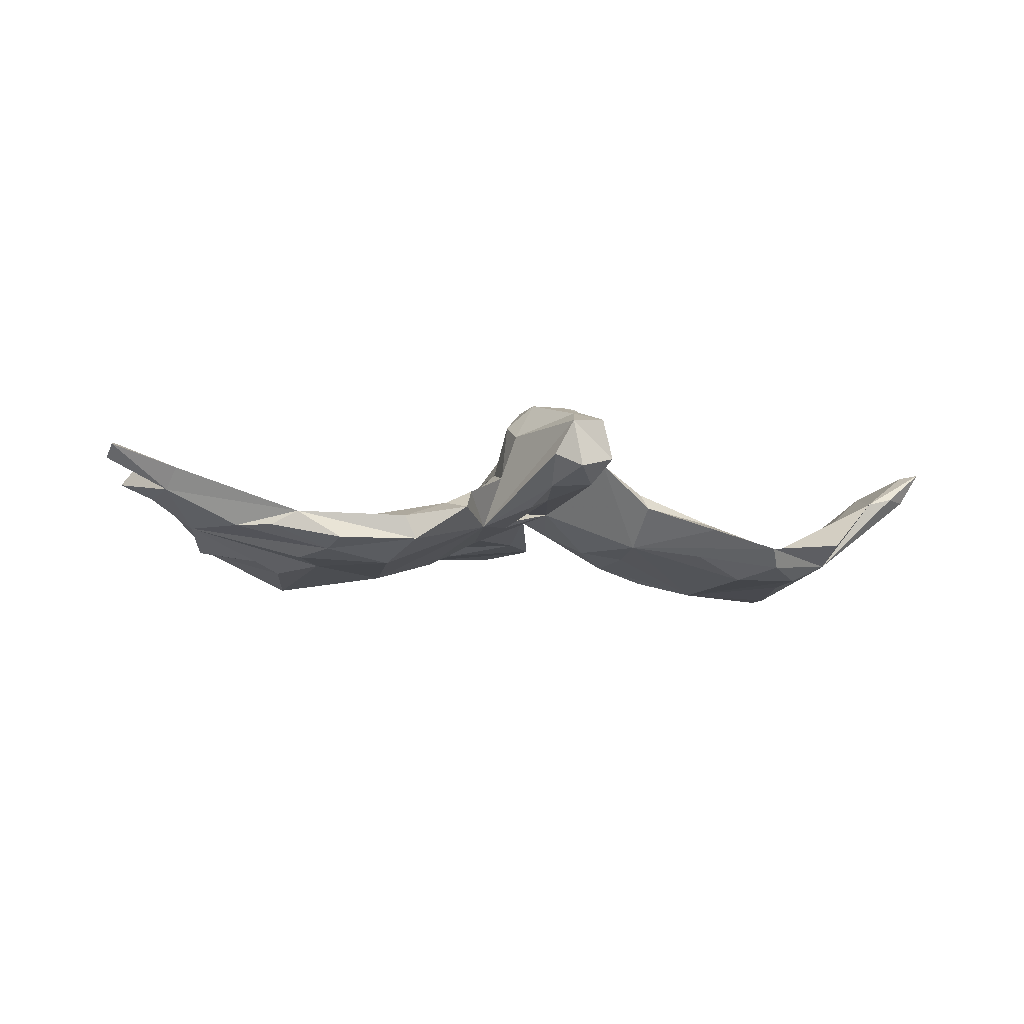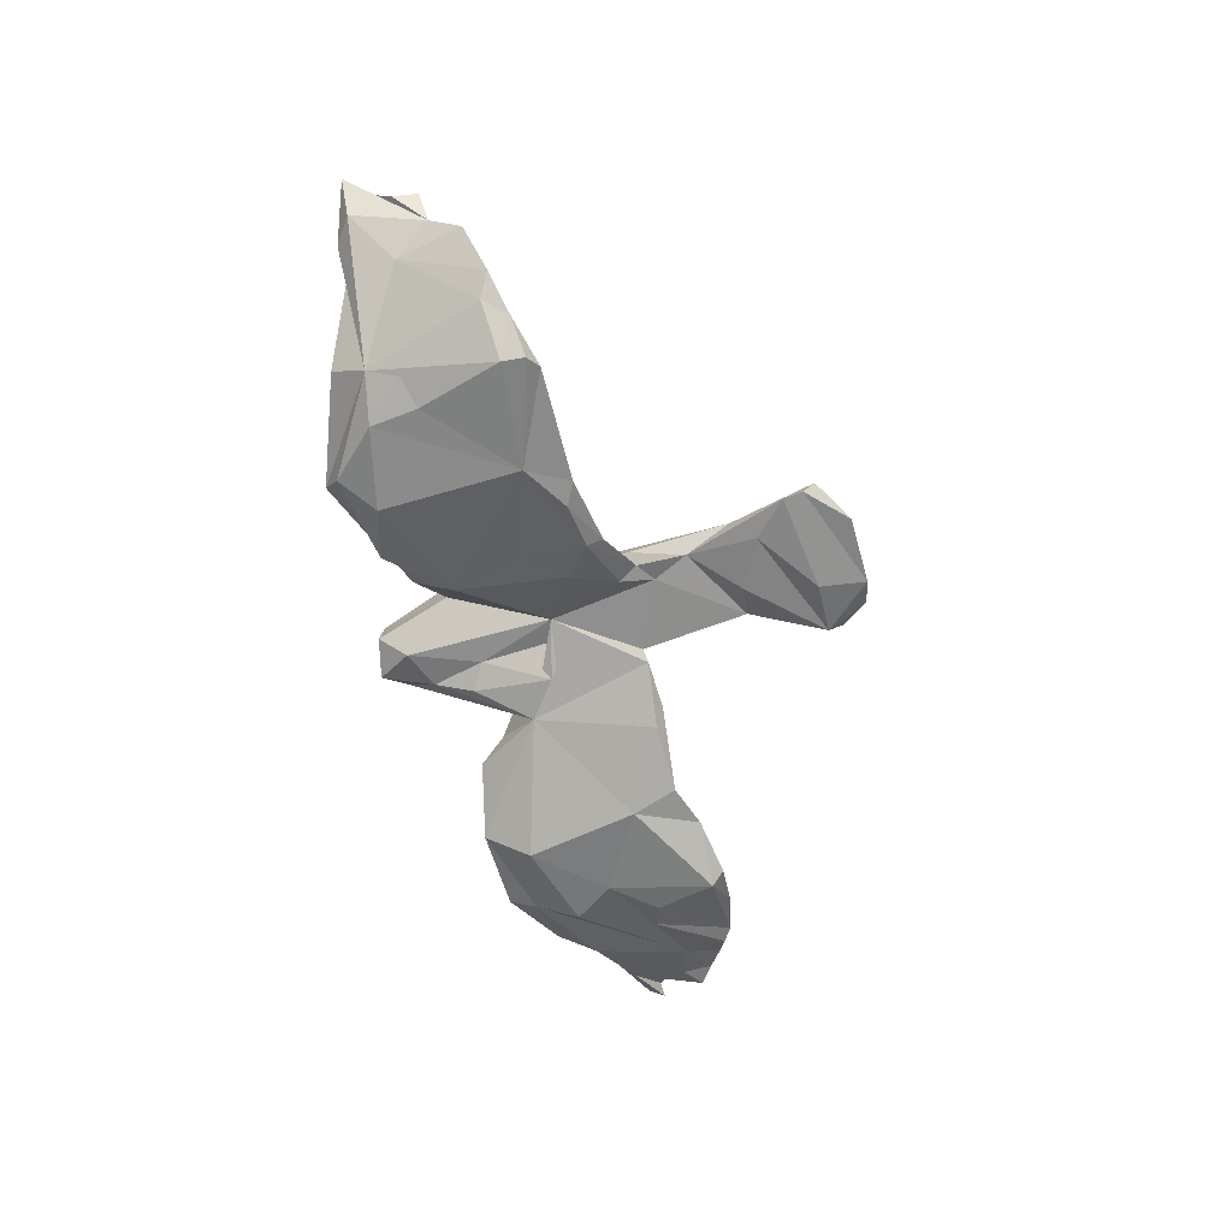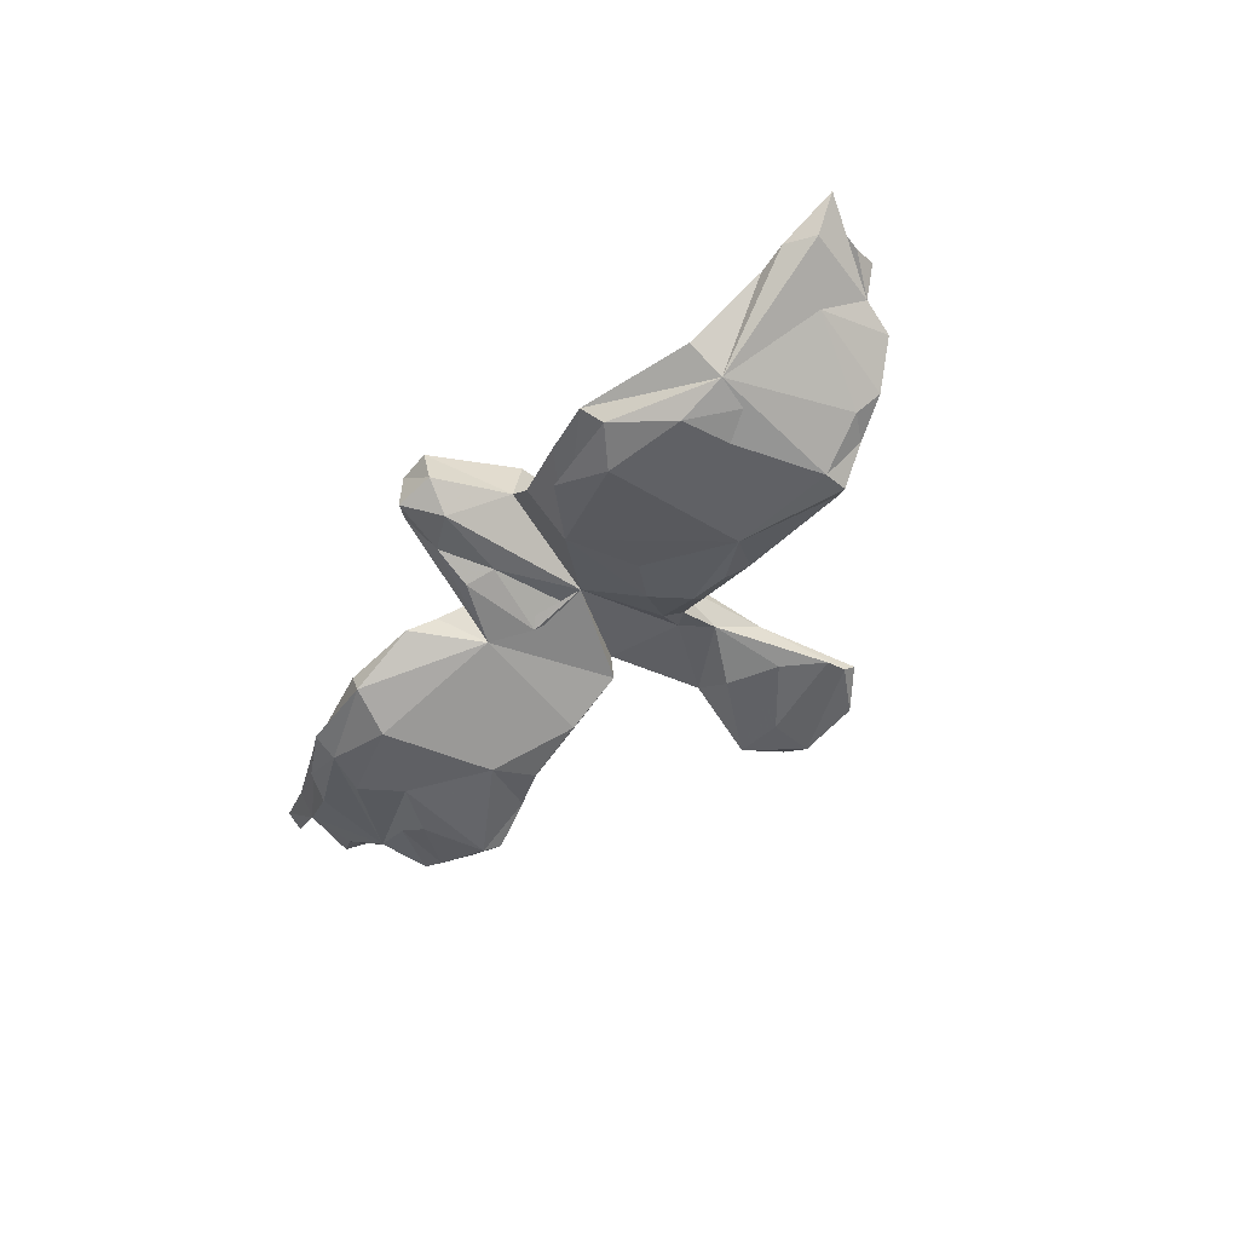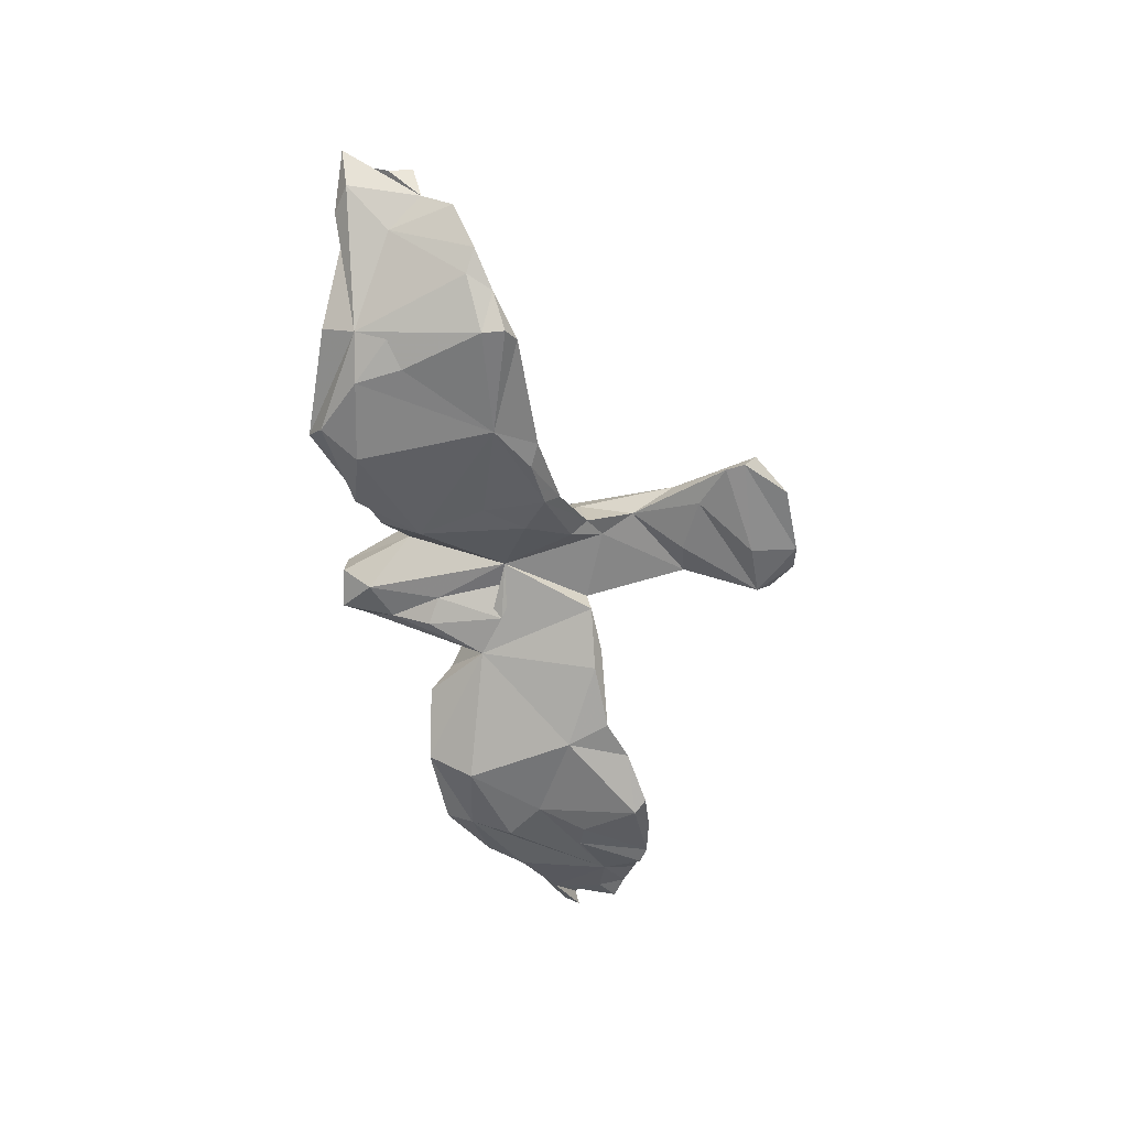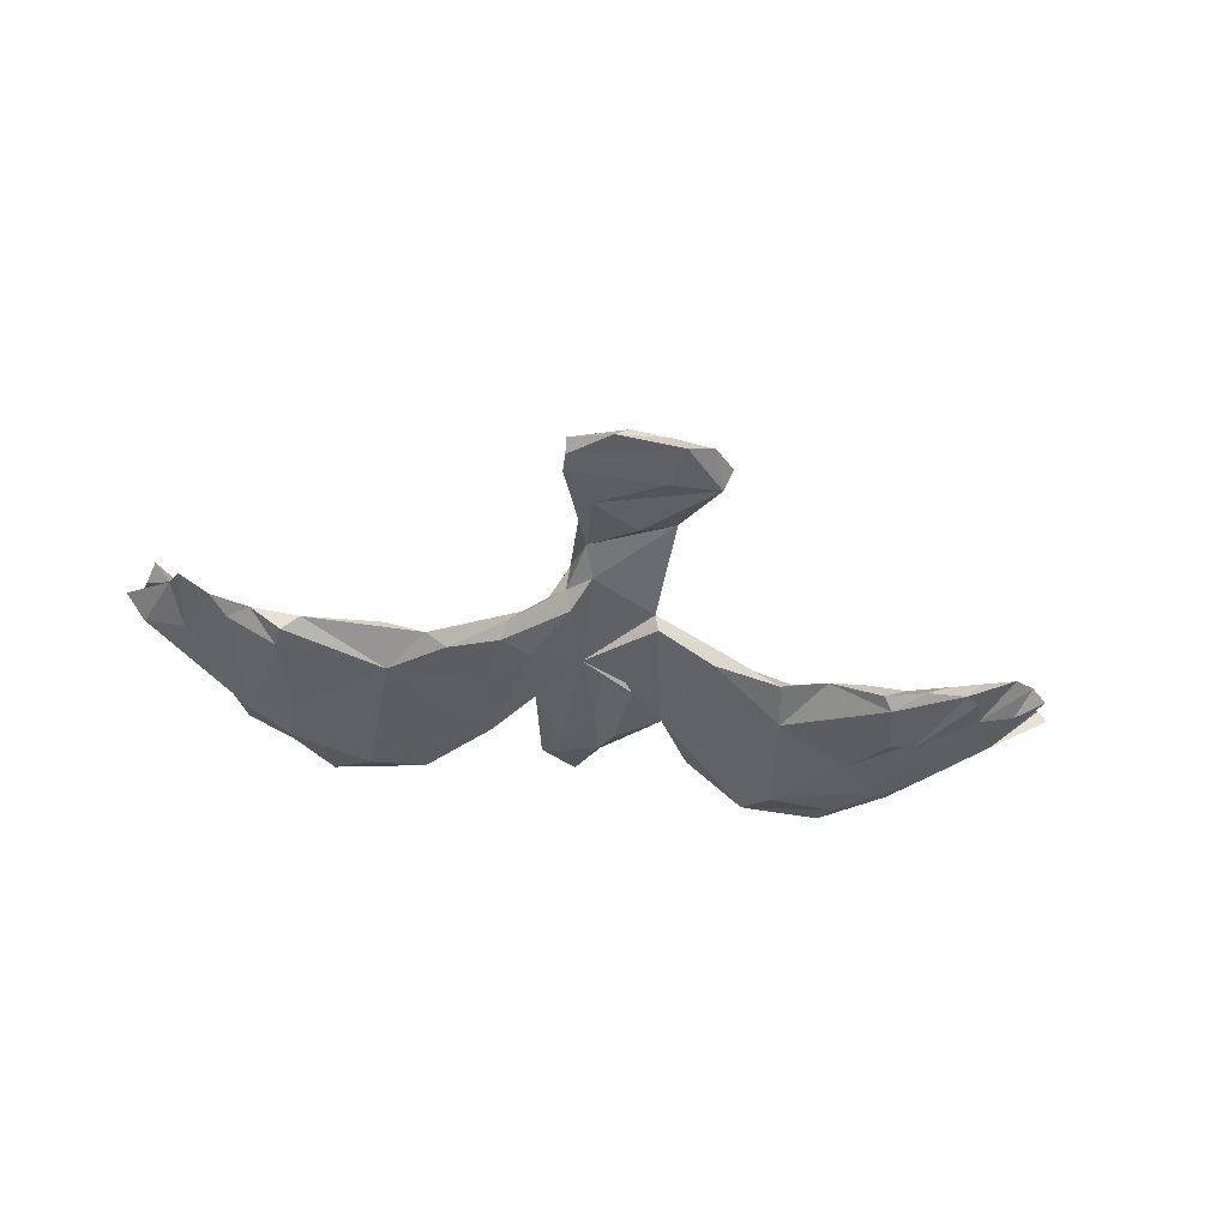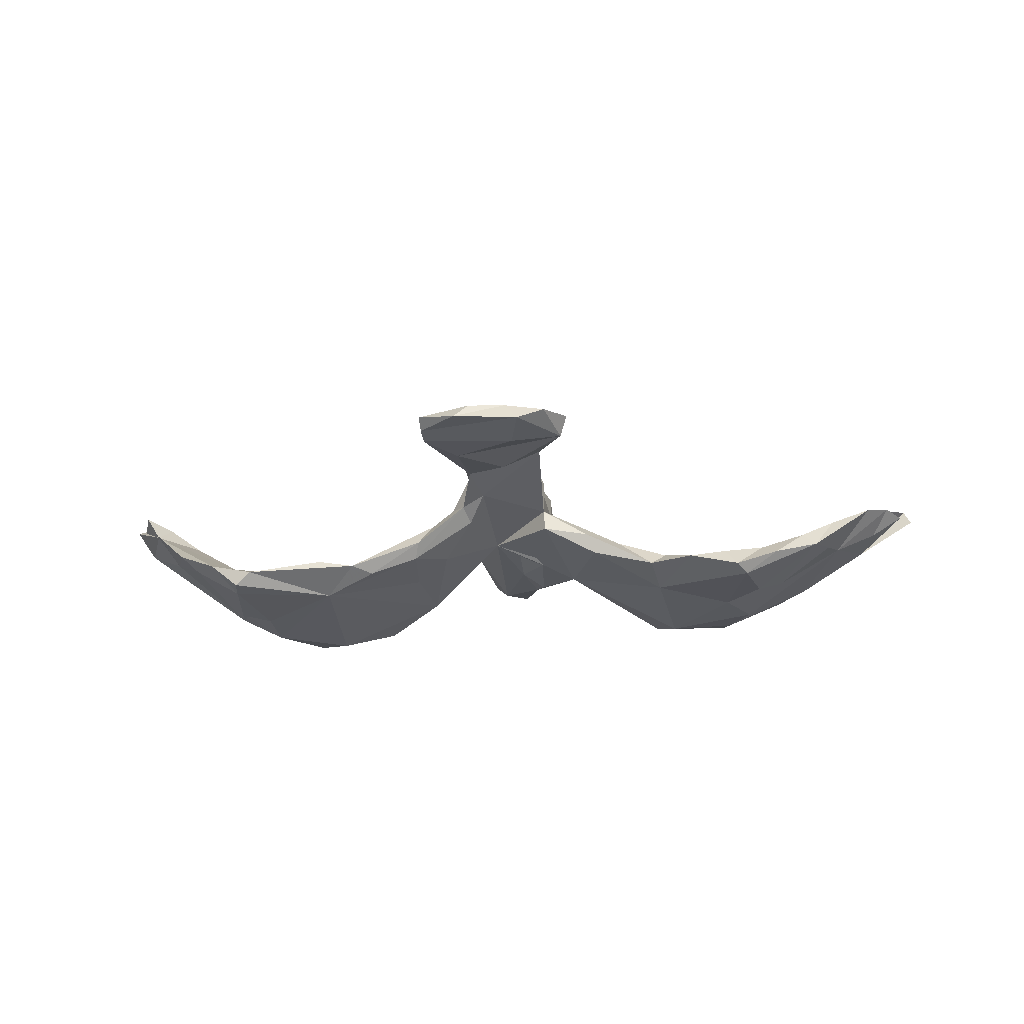
<metadata>
{"format":"obj","ext":"obj","renderer":"f3d","projection":"perspective","resolution":1024,"background":"white","views":[{"elev":-8.7,"azim":-18.2,"up":"+Z"},{"elev":-61.5,"azim":107.6,"up":"+Z"},{"elev":-45.4,"azim":55.7,"up":"+Z"},{"elev":-59.3,"azim":103.4,"up":"+Z"},{"elev":-45.2,"azim":169.6,"up":"+Z"},{"elev":-30.4,"azim":-176.0,"up":"+Z"}]}
</metadata>
<code>
v 0.8727 -0.0967 0.1431
v 0.8293 -0.09572 0.07765
v 0.8188 0.02342 0.111
v 0.7862 0.03305 0.05624
v 0.8409 -0.0758 0.1372
v 0.7834 -0.1307 0.07878
v 0.8312 -0.01904 0.0987
v 0.7308 -0.1323 0.06595
v 0.751 -0.03517 0.01905
v 0.7689 -0.008672 0.0948
v 0.7689 0.08808 0.02562
v 0.6503 -0.1066 0.02136
v 0.703 -0.01256 0.04575
v 0.7072 0.1134 -0.04021
v 0.6725 0.09087 -0.0673
v 0.6017 0.0495 -0.04111
v 0.5814 0.09699 -0.126
v 0.6147 -0.1297 -0.07472
v 0.634 0.1296 -0.07496
v 0.6175 -0.1924 -0.03664
v 0.5149 -0.1148 -0.04263
v 0.5763 0.1387 -0.1275
v 0.5709 -0.1111 -0.02936
v 0.5947 -0.07459 -0.09271
v 0.5233 0.131 -0.1424
v 0.5506 0.1126 -0.07982
v 0.4508 -0.2394 -0.09542
v 0.5323 -0.1491 -0.1106
v 0.5398 -0.06041 -0.1139
v 0.5456 0.1526 -0.1046
v 0.4301 -0.2714 -0.06101
v 0.5057 -0.2172 -0.03275
v 0.4753 0.1088 -0.08094
v 0.4439 -0.03788 -0.0549
v 0.387 0.06937 -0.1237
v 0.3287 0.1365 -0.08898
v 0.3538 -0.1012 -0.03413
v 0.3113 -0.2455 -0.02382
v 0.4005 0.1358 -0.07639
v 0.3538 0.06979 -0.05972
v 0.3236 -0.1941 -0.007597
v 0.3874 -0.188 -0.1175
v 0.2886 0.1141 -0.0971
v 0.2126 0.01075 -0.002114
v 0.2012 -0.000458 -0.06028
v 0.1781 -0.2123 0.01899
v 0.2843 -0.2246 -0.07738
v 0.254 0.105 -0.03471
v 0.1727 -0.1409 0.0523
v 0.1759 -0.1322 -0.05198
v 0.1953 0.1169 -0.06585
v 0.1347 0.06351 -0.04022
v 0.1873 0.1446 -0.04235
v 0.1582 0.1226 0.007671
v 0.1729 -0.1838 0.04986
v 0.1438 0.4941 0.01324
v 0.1419 0.4573 0.01221
v 0.07298 0.5612 0.001607
v 0.0891 0.1742 0.02354
v 0.1147 0.1373 0.03576
v 0.146 0.5168 0.03063
v 0.09 -0.188 0.1075
v 0.06757 0.2604 0.05368
v 0.05744 -0.01768 0.1991
v 0.09179 -0.02507 0.07231
v 0.08944 0.3485 0.08467
v 0.08773 0.05247 0.08971
v 0.1131 -0.1528 0.09165
v 0.07564 0.1393 0.00543
v 0.0799 0.1565 0.103
v 0.02935 -0.00533 0.02772
v 0.05895 0.1155 0.1604
v 0.05322 -0.3333 0.09302
v 0.03251 -0.3371 0.1697
v 0.07842 -0.1645 0.202
v 0.04419 0.5521 0.03063
v -0.008828 0.2995 0.1083
v 0.05019 -0.1229 0.2338
v 0.000567 -0.1975 0.2186
v -0.007566 -0.2791 0.191
v 0.04479 0.1948 0.0391
v 0.00185 0.09374 0.1978
v -0.01962 -0.1542 0.03376
v -0.00961 0.3421 0.01695
v 0.02713 -0.2833 0.04839
v -0.01591 -0.3519 0.07351
v -0.03003 -0.3416 0.1643
v -0.08249 0.3313 0.05757
v -0.03584 0.124 0.16
v -0.01573 0.01202 0.03037
v 0.08045 0.3927 0.01576
v -0.04758 -0.05949 0.2304
v -0.03485 0.03821 0.2122
v -0.04546 -0.2557 0.04681
v -0.02655 0.5432 0.0341
v -0.05132 0.4188 0.07096
v -0.05296 0.2351 0.1099
v -0.03545 0.4723 -0.003719
v 0.0175 0.4302 0.07188
v -0.04044 -0.126 0.2346
v -0.07034 -0.03594 -0.007827
v -0.05916 0.207 0.05944
v -0.08067 0.1343 0.0295
v -0.05913 -0.3157 0.1004
v -0.05116 0.5571 -0.00405
v -0.08511 -0.1495 0.1628
v -0.08268 0.152 0.08923
v -0.132 0.4661 0.007462
v -0.07823 0.07397 0.1061
v -0.08555 -0.09204 0.1918
v -0.09808 -0.09521 0.08547
v -0.08861 -0.01503 0.1047
v -0.1027 0.5445 0.02052
v -0.06303 -0.1833 0.01422
v -0.1359 -0.09191 -0.01656
v -0.084 0.1426 -0.01748
v -0.1455 0.4919 0.03663
v -0.1864 -0.1702 0.04182
v -0.1975 -0.05273 0.01069
v -0.1416 0.1258 0.000607
v -0.2096 -0.2183 0.003306
v -0.1877 0.1252 -0.07008
v -0.1718 0.1424 -0.03464
v -0.2401 -0.175 0.01587
v -0.3079 0.1226 -0.09831
v -0.3247 0.03971 -0.1144
v -0.2394 0.09849 -0.03549
v -0.3212 -0.04231 -0.04053
v -0.3208 -0.2474 -0.06883
v -0.3427 -0.2489 -0.02459
v -0.3374 0.1015 -0.06997
v -0.3584 -0.1702 -0.1089
v -0.3918 -0.06909 -0.04142
v -0.4842 -0.2017 -0.08903
v -0.4107 -0.1871 -0.02028
v -0.3903 0.1456 -0.09623
v -0.5468 -0.2162 -0.02063
v -0.4609 0.1414 -0.0861
v -0.4731 -0.05648 -0.1058
v -0.4828 0.01905 -0.05862
v -0.4698 -0.2495 -0.07201
v -0.4858 0.1602 -0.1259
v -0.5409 0.1267 -0.0729
v -0.5052 0.1341 -0.1368
v -0.5243 -0.1307 -0.09942
v -0.5375 0.02094 -0.1151
v -0.5697 0.1502 -0.09497
v -0.5681 -0.01187 -0.03813
v -0.5865 0.001624 -0.0942
v -0.5428 -0.1354 -0.01689
v -0.6993 -0.04935 0.03904
v -0.712 0.02618 -0.03012
v -0.5921 -0.1948 -0.04589
v -0.6298 0.1184 -0.04064
v -0.6549 0.1279 -0.06857
v -0.6797 0.03119 0.01311
v -0.6496 -0.1373 -0.04233
v -0.6981 0.0944 0.000143
v -0.6754 -0.1353 0.03484
v -0.6825 0.1084 -0.06777
v -0.7786 0.07662 0.03853
v -0.7804 -0.09783 0.02661
v -0.7966 -0.004003 0.0206
v -0.8259 -0.01123 0.08619
v -0.7989 -0.07209 0.08568
v -0.8242 0.04465 0.05645
v -0.8549 0.01736 0.0495
v -0.7681 -0.1338 0.06481
v -0.8805 -0.07584 0.1163
v -0.8874 -0.102 0.1095
v -0.8932 -0.07132 0.08783
f 107 97 102
f 88 102 97
f 103 107 102
f 89 97 107
f 64 65 67
f 60 67 65
f 72 64 67
f 106 110 111
f 112 111 110
f 77 97 89
f 109 89 107
f 72 67 70
f 60 70 67
f 66 72 70
f 112 89 109
f 103 109 107
f 82 64 72
f 103 112 109
f 110 89 112
f 75 62 64
f 65 64 62
f 74 62 75
f 100 110 106
f 73 62 74
f 79 74 75
f 78 79 75
f 80 74 79
f 87 80 106
f 100 106 80
f 115 87 106
f 87 74 80
f 100 80 79
f 73 74 87
f 89 72 66
f 77 89 66
f 82 72 89
f 93 82 89
f 93 64 82
f 92 93 89
f 92 64 93
f 78 64 92
f 92 89 110
f 75 64 78
f 100 92 110
f 92 100 78
f 79 78 100
f 50 35 42
f 28 42 35
f 27 42 28
f 29 28 35
f 24 28 29
f 18 24 29
f 18 28 24
f 132 139 126
f 144 126 139
f 17 29 35
f 17 18 29
f 15 18 17
f 136 126 144
f 146 144 139
f 22 17 35
f 30 35 36
f 43 36 35
f 30 22 35
f 19 17 22
f 19 22 30
f 15 17 19
f 19 14 15
f 9 15 14
f 4 14 19
f 144 147 142
f 143 142 147
f 136 144 142
f 155 147 144
f 138 142 143
f 154 143 147
f 136 142 138
f 140 138 143
f 140 136 138
f 134 129 141
f 137 141 129
f 153 134 141
f 132 129 134
f 47 27 50
f 31 50 27
f 42 27 47
f 38 50 31
f 18 31 27
f 28 18 27
f 20 31 18
f 145 132 134
f 115 129 132
f 50 42 47
f 21 31 20
f 152 145 134
f 139 132 145
f 115 132 126
f 152 139 145
f 45 35 50
f 159 137 150
f 135 150 137
f 151 159 150
f 168 137 159
f 150 135 140
f 133 140 135
f 148 150 140
f 133 135 128
f 124 128 135
f 130 124 135
f 119 128 124
f 114 101 83
f 90 83 101
f 94 114 83
f 115 101 114
f 49 55 41
f 46 41 55
f 44 49 41
f 68 55 49
f 37 44 41
f 68 49 44
f 40 44 37
f 8 12 21
f 23 21 12
f 20 8 21
f 162 163 152
f 166 152 163
f 157 162 152
f 13 12 10
f 8 10 12
f 4 13 10
f 16 12 13
f 68 44 65
f 60 65 44
f 62 68 65
f 156 151 148
f 150 148 151
f 154 156 148
f 161 151 156
f 167 163 162
f 164 167 162
f 166 163 167
f 9 4 2
f 1 2 4
f 18 9 2
f 11 4 9
f 5 10 8
f 71 83 90
f 101 71 90
f 111 112 119
f 103 119 112
f 118 111 119
f 124 118 119
f 115 111 118
f 8 18 6
f 2 6 18
f 1 8 6
f 20 18 8
f 85 83 71
f 121 118 124
f 165 168 159
f 162 137 168
f 157 137 162
f 170 162 168
f 1 6 2
f 143 148 140
f 131 140 133
f 131 133 128
f 103 128 119
f 94 115 114
f 71 101 115
f 62 71 50
f 52 50 71
f 23 12 16
f 21 23 16
f 127 131 128
f 136 140 131
f 127 128 103
f 123 127 103
f 45 50 52
f 34 40 37
f 48 44 40
f 4 16 13
f 154 148 143
f 125 131 127
f 71 115 116
f 122 116 115
f 103 71 116
f 11 9 14
f 18 15 9
f 4 11 14
f 149 152 160
f 155 160 152
f 158 156 154
f 125 136 131
f 123 116 122
f 126 122 115
f 71 69 52
f 51 52 69
f 81 69 71
f 36 48 40
f 54 44 48
f 161 155 152
f 155 149 160
f 146 152 149
f 39 36 40
f 54 48 36
f 21 16 26
f 30 26 16
f 147 155 154
f 158 154 155
f 161 158 155
f 87 115 104
f 94 104 115
f 58 76 61
f 66 61 76
f 56 58 61
f 95 76 58
f 111 115 106
f 86 87 104
f 86 73 87
f 113 117 95
f 96 95 117
f 105 113 95
f 108 117 113
f 56 61 66
f 99 66 76
f 95 99 76
f 77 66 99
f 96 99 95
f 77 99 96
f 88 96 117
f 63 56 66
f 108 88 117
f 77 96 88
f 70 63 66
f 97 77 88
f 59 63 70
f 125 127 123
f 122 125 123
f 126 125 122
f 103 116 123
f 45 52 51
f 59 51 69
f 54 36 53
f 43 53 36
f 59 54 53
f 19 16 4
f 30 16 19
f 153 141 137
f 130 135 137
f 129 130 137
f 121 130 129
f 115 121 129
f 124 130 121
f 62 50 46
f 38 46 50
f 51 53 43
f 91 108 98
f 105 98 108
f 98 56 57
f 63 57 56
f 105 108 113
f 56 98 105
f 58 105 95
f 58 56 105
f 85 73 86
f 104 94 86
f 85 86 94
f 62 73 85
f 71 62 85
f 121 115 118
f 55 68 62
f 46 55 62
f 164 151 161
f 166 164 161
f 165 151 164
f 10 3 4
f 7 4 3
f 7 3 10
f 5 4 7
f 152 166 161
f 59 70 60
f 88 103 102
f 54 59 60
f 159 151 165
f 164 166 167
f 5 7 10
f 169 165 164
f 162 169 164
f 171 169 162
f 5 1 4
f 8 1 5
f 168 165 169
f 170 168 169
f 170 169 171
f 170 171 162
f 81 103 88
f 63 81 88
f 71 103 81
f 81 59 69
f 63 59 81
f 84 63 88
f 57 63 91
f 84 91 63
f 108 84 88
f 108 91 84
f 98 57 91
f 158 161 156
f 54 60 44
f 53 51 59
f 21 38 31
f 38 21 41
f 37 41 21
f 39 30 36
f 33 26 30
f 39 33 30
f 34 26 33
f 34 33 39
f 34 39 40
f 35 51 43
f 136 125 126
f 146 155 144
f 149 155 146
f 45 51 35
f 157 134 153
f 46 38 41
f 34 37 21
f 26 34 21
f 134 157 152
f 146 139 152
f 137 157 153
f 94 83 85

</code>
